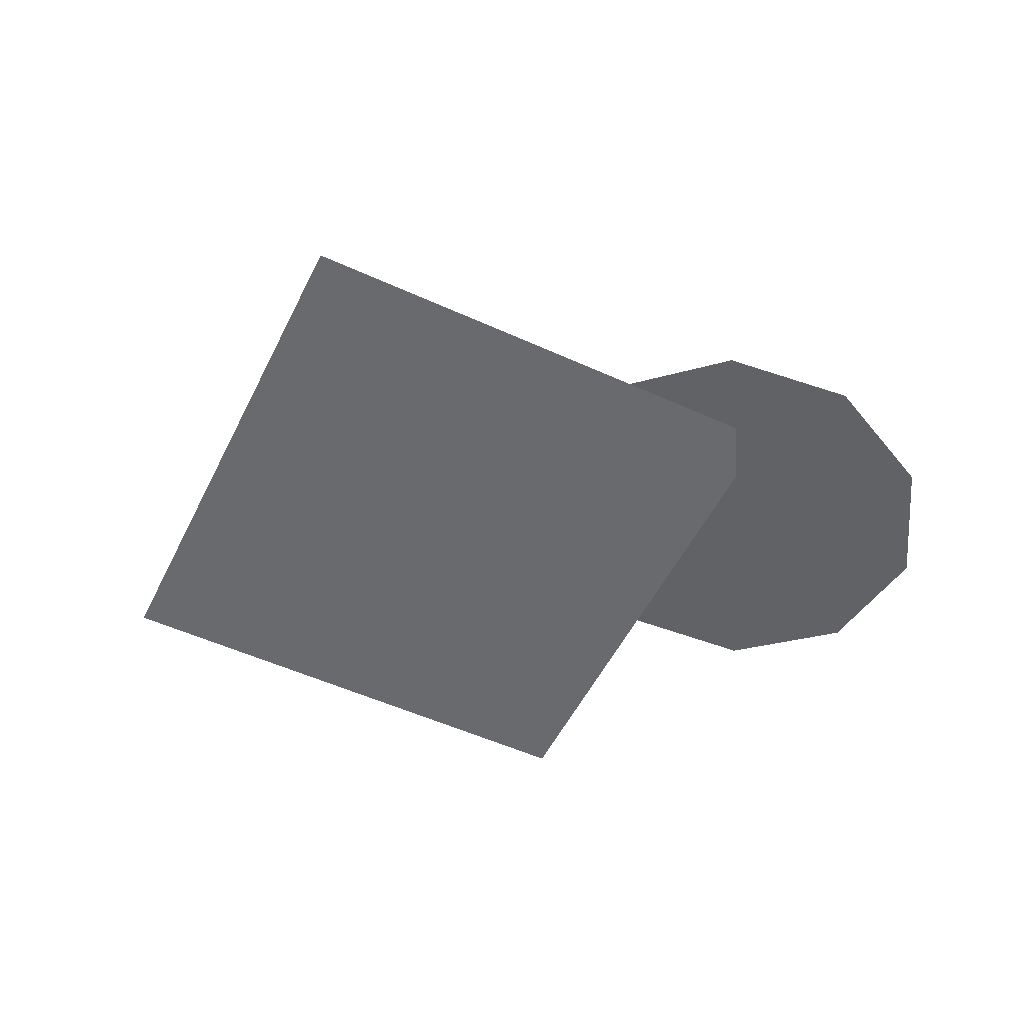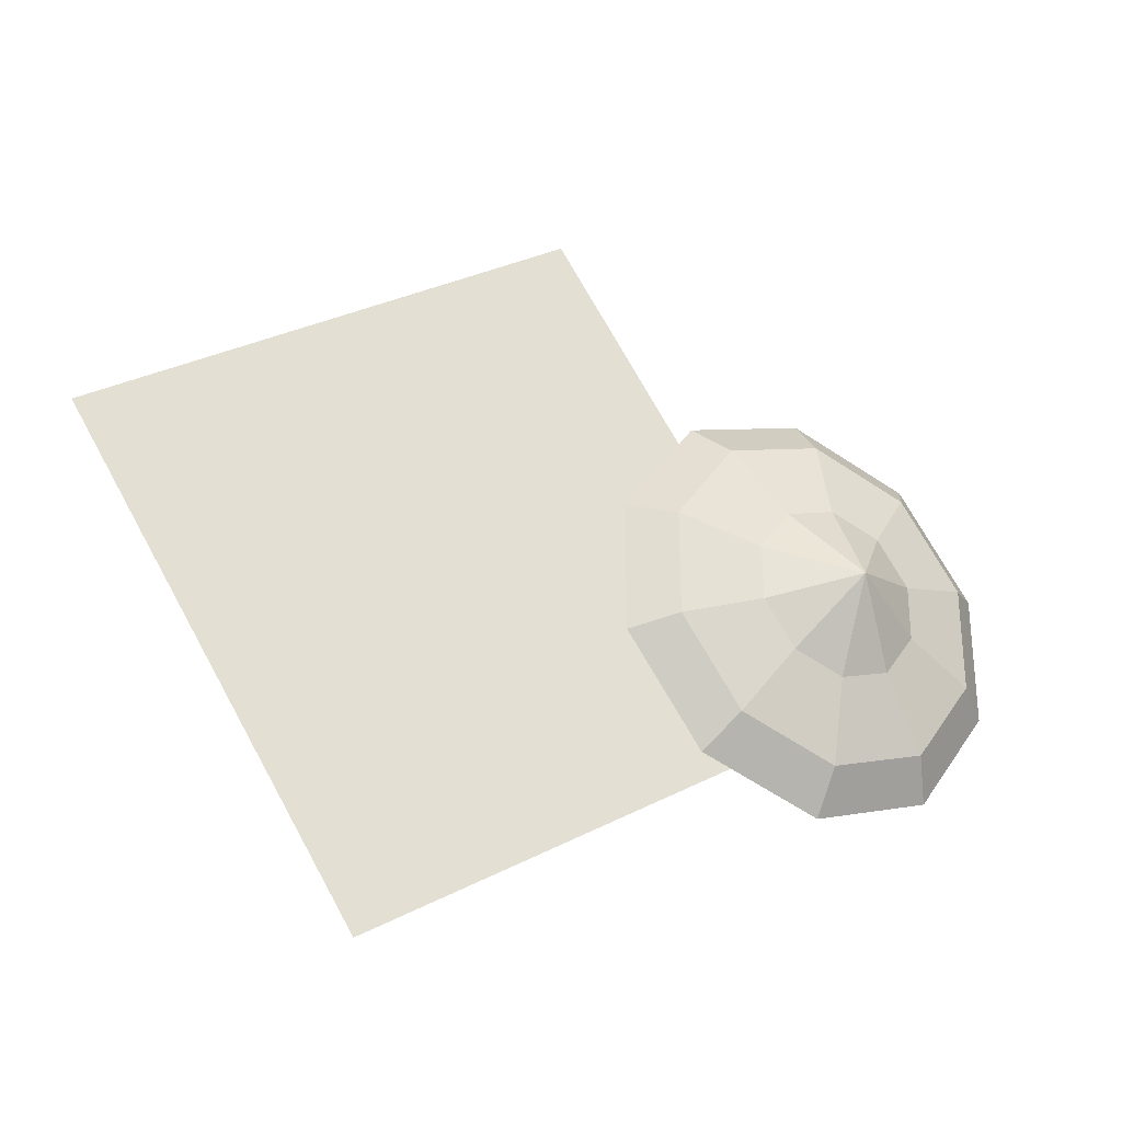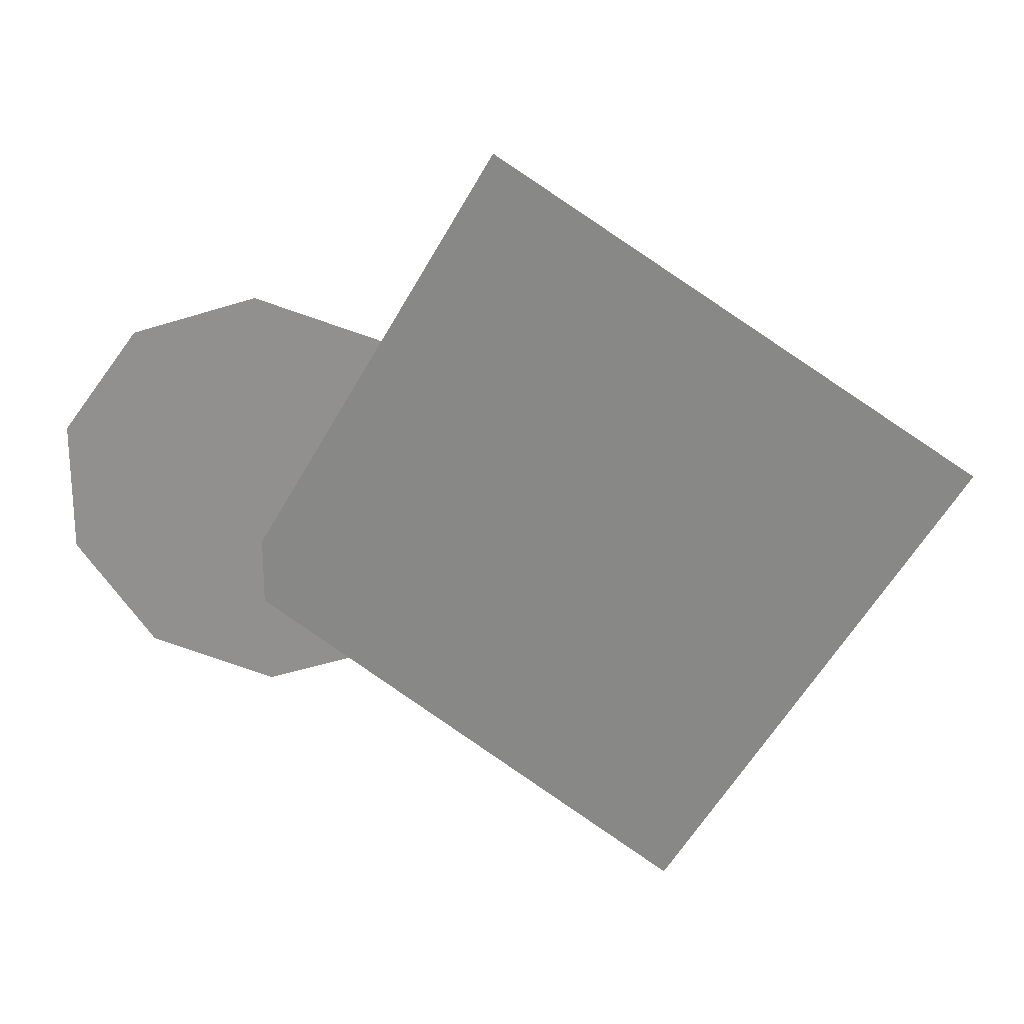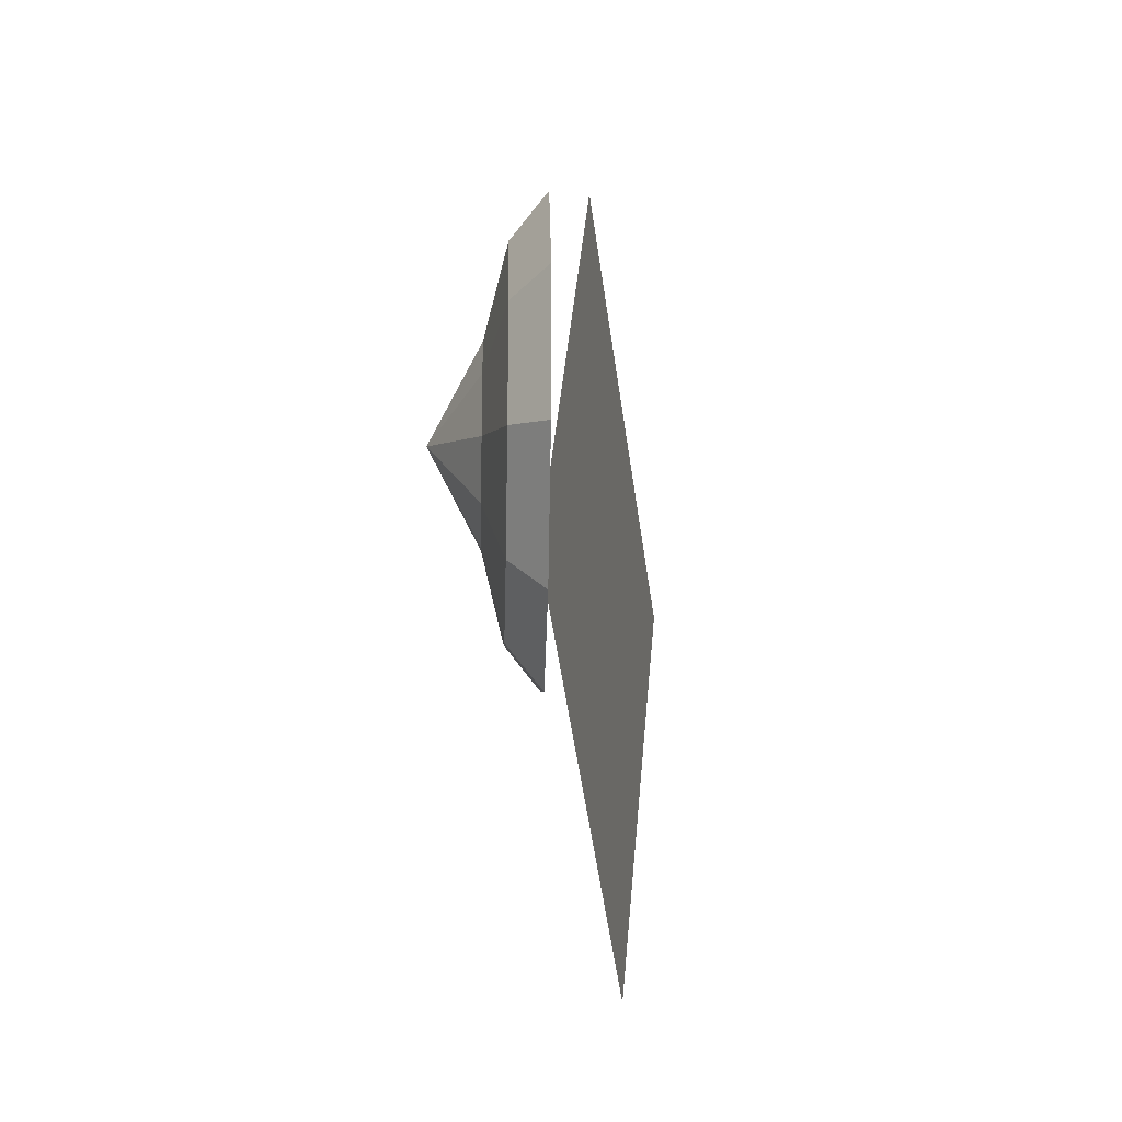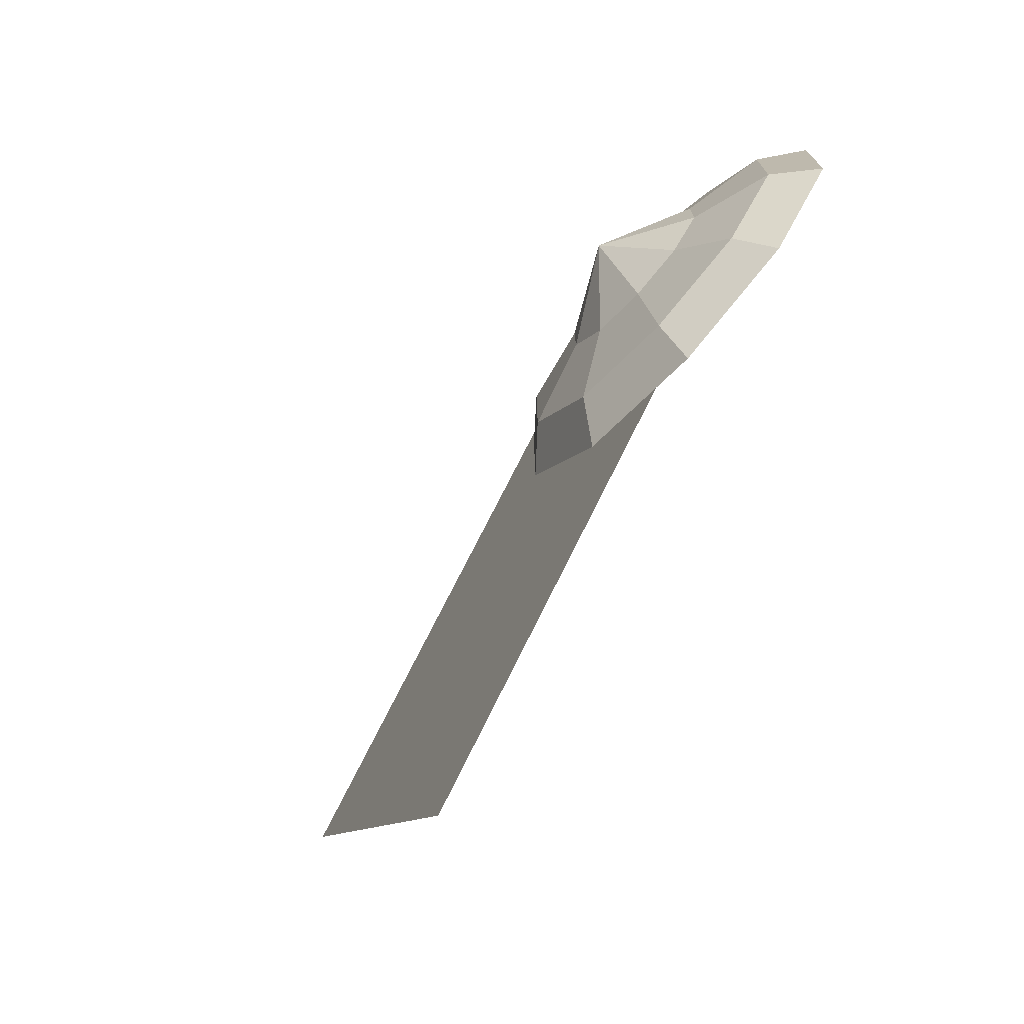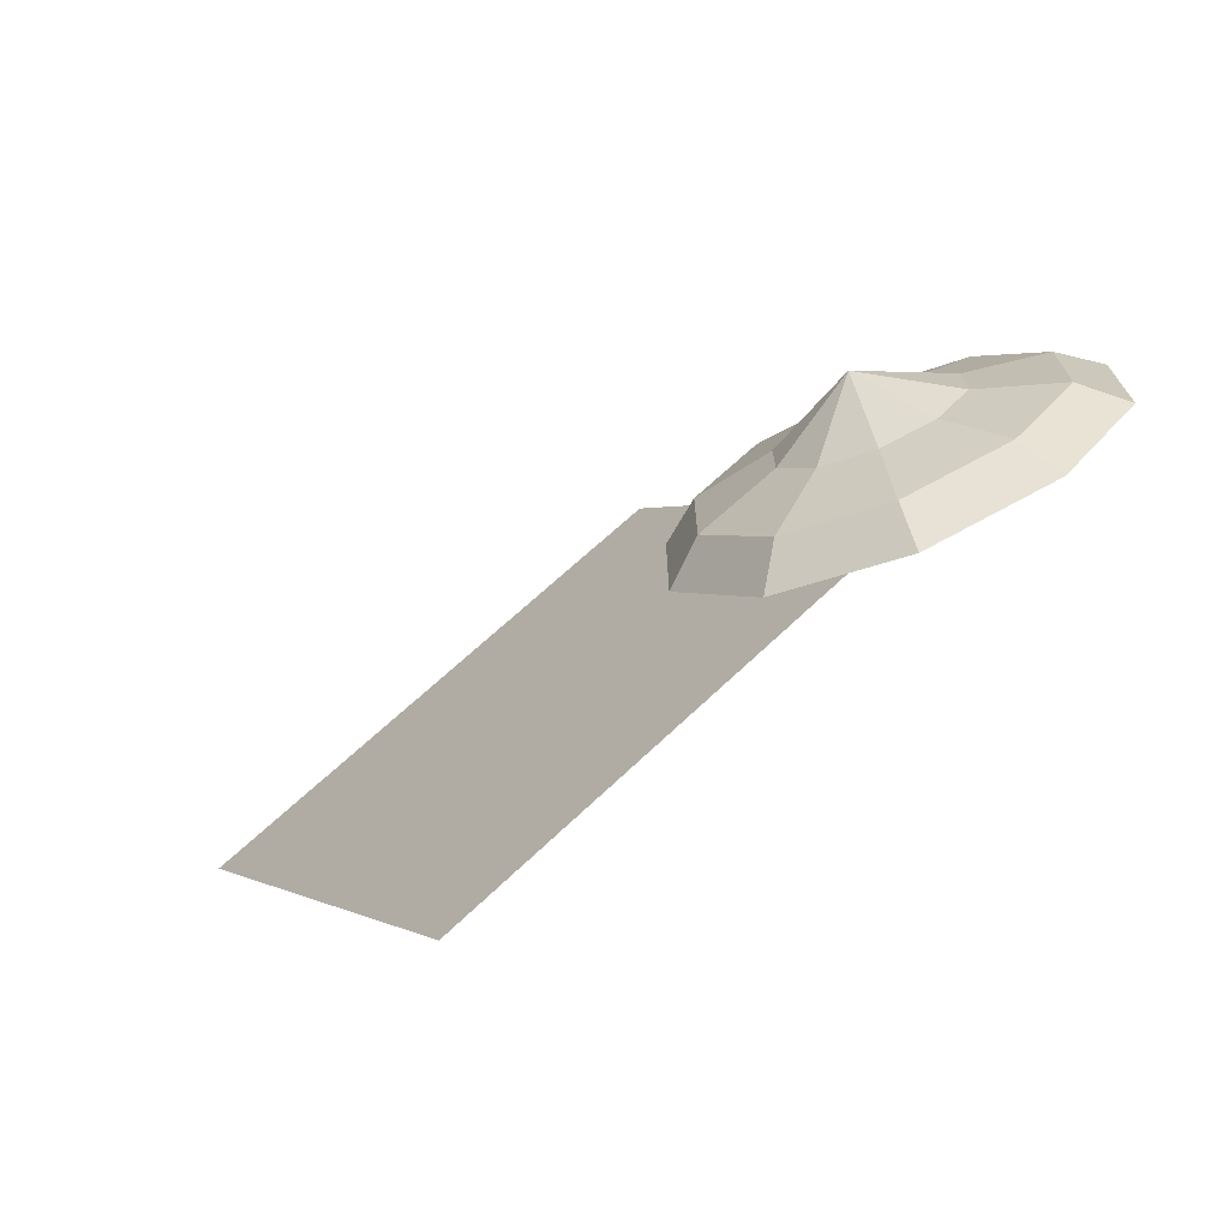
<metadata>
{"format":"obj","ext":"obj","renderer":"f3d","projection":"perspective","resolution":1024,"background":"white","views":[{"elev":-53.0,"azim":-175.6,"up":"+Y"},{"elev":-28.9,"azim":161.6,"up":"+Z"},{"elev":23.5,"azim":16.2,"up":"+Z"},{"elev":-21.0,"azim":-80.7,"up":"+Z"},{"elev":-73.4,"azim":-121.0,"up":"+Z"},{"elev":-71.2,"azim":-145.9,"up":"+Z"}]}
</metadata>
<code>
o ITAM_MANA_01
v -0.05702 -0.01048 0.03455
v -0.05714 -0.01048 -0.03437
v 0.007297 0.002029 0.01314
v -0.007857 -0.000924 0.03447
v -0.07225 -0.01343 0.01328
v -0.03242 -0.005702 0.04265
v -0.03625 0.0136 5.3e-05
v 0.007251 0.002029 -0.01319
v -0.07229 -0.01343 -0.01305
v -0.03452 0.004553 -0.01775
v -0.007978 -0.000924 -0.03446
v -0.03367 0.000627 0.0344
v -0.001636 0.006861 0.01061
v -0.01386 0.00448 0.02781
v -0.06578 -0.005608 0.01072
v -0.0535 -0.003226 0.02788
v -0.06582 -0.005608 -0.01051
v -0.001673 0.006861 -0.01062
v -0.03257 -0.005702 -0.04255
v -0.01395 0.00448 -0.02778
v -0.0536 -0.003226 -0.02771
v -0.03379 0.000627 -0.03431
v -0.01788 0.007783 -0.005479
v -0.05112 0.001322 -0.005421
v -0.01786 0.007783 0.005522
v -0.03446 0.004553 0.01785
v -0.0511 0.001322 0.00558
v -0.0242 0.006549 0.01443
v -0.02424 0.006549 -0.01437
v -0.04479 0.002556 -0.01433
v -0.04474 0.002556 0.01447
v 0.1111 -0.005851 0.02077
v 0.05442 -0.005851 -0.07581
v 0.01743 -0.005851 0.07572
v -0.03924 -0.005851 -0.02087
f 32 33 35
f 35 34 32
f 27 24 17
f 6 19 4
f 19 11 4
f 13 14 4
f 1 5 9
f 7 27 31
f 6 1 9
f 12 16 1
f 7 26 28
f 20 22 10
f 13 18 23
f 11 3 4
f 6 9 2
f 21 17 24
f 7 24 27
f 7 25 23
f 11 8 3
f 18 20 29
f 1 6 12
f 6 4 14
f 4 3 13
f 18 13 3
f 14 12 6
f 12 14 28
f 9 5 15
f 5 1 16
f 16 15 5
f 15 16 31
f 2 9 17
f 15 17 9
f 3 8 18
f 20 18 8
f 6 2 19
f 22 21 30
f 8 11 20
f 22 20 11
f 19 2 21
f 17 21 2
f 11 19 22
f 21 22 19
f 7 29 10
f 10 29 20
f 24 30 21
f 7 30 24
f 14 13 25
f 23 25 13
f 28 26 12
f 16 12 26
f 17 15 27
f 31 27 15
f 25 28 14
f 7 28 25
f 29 23 18
f 7 23 29
f 30 10 22
f 7 10 30
f 26 31 16
f 7 31 26

</code>
